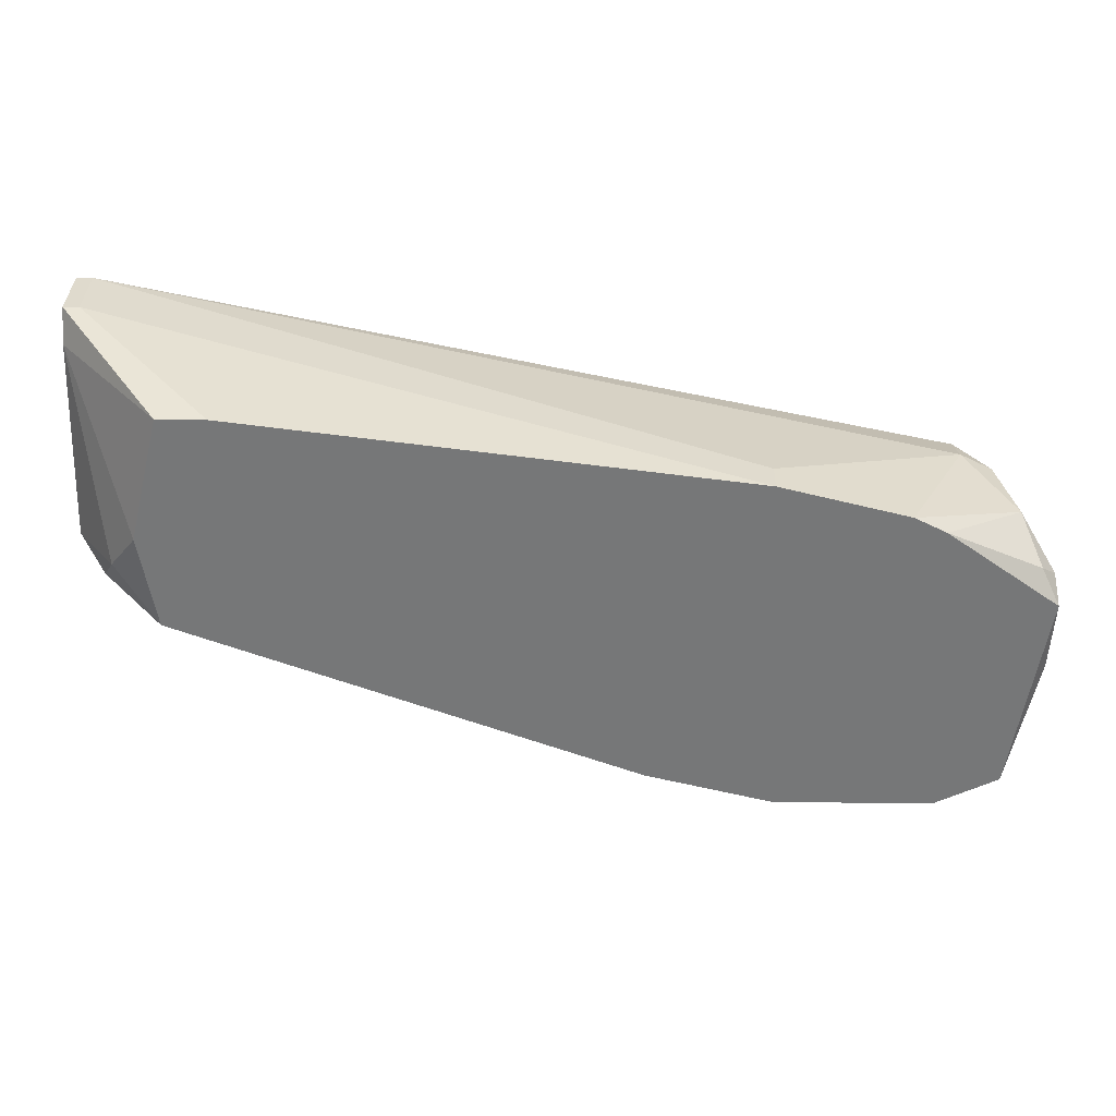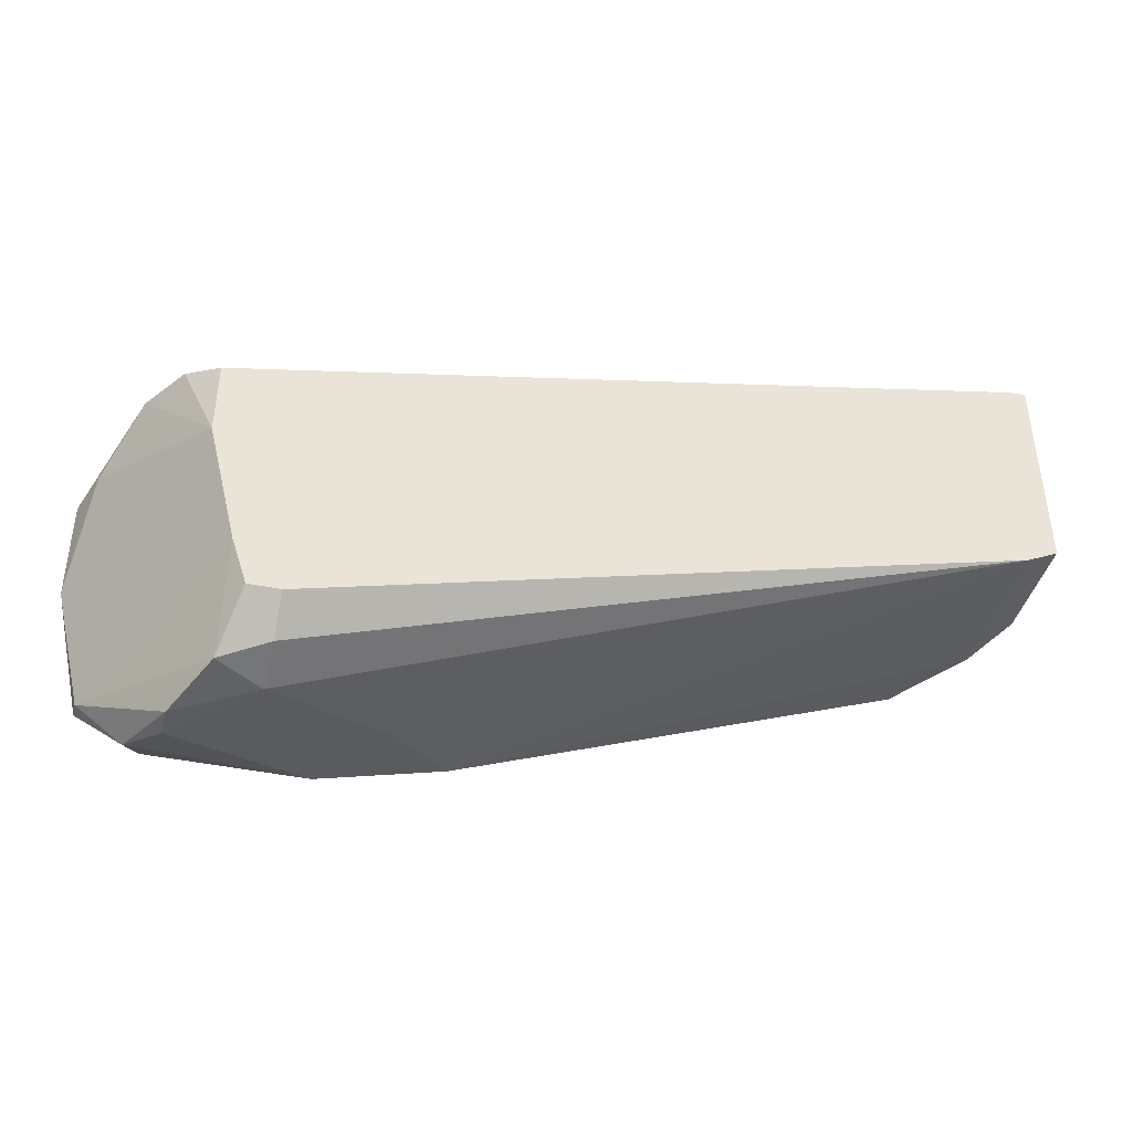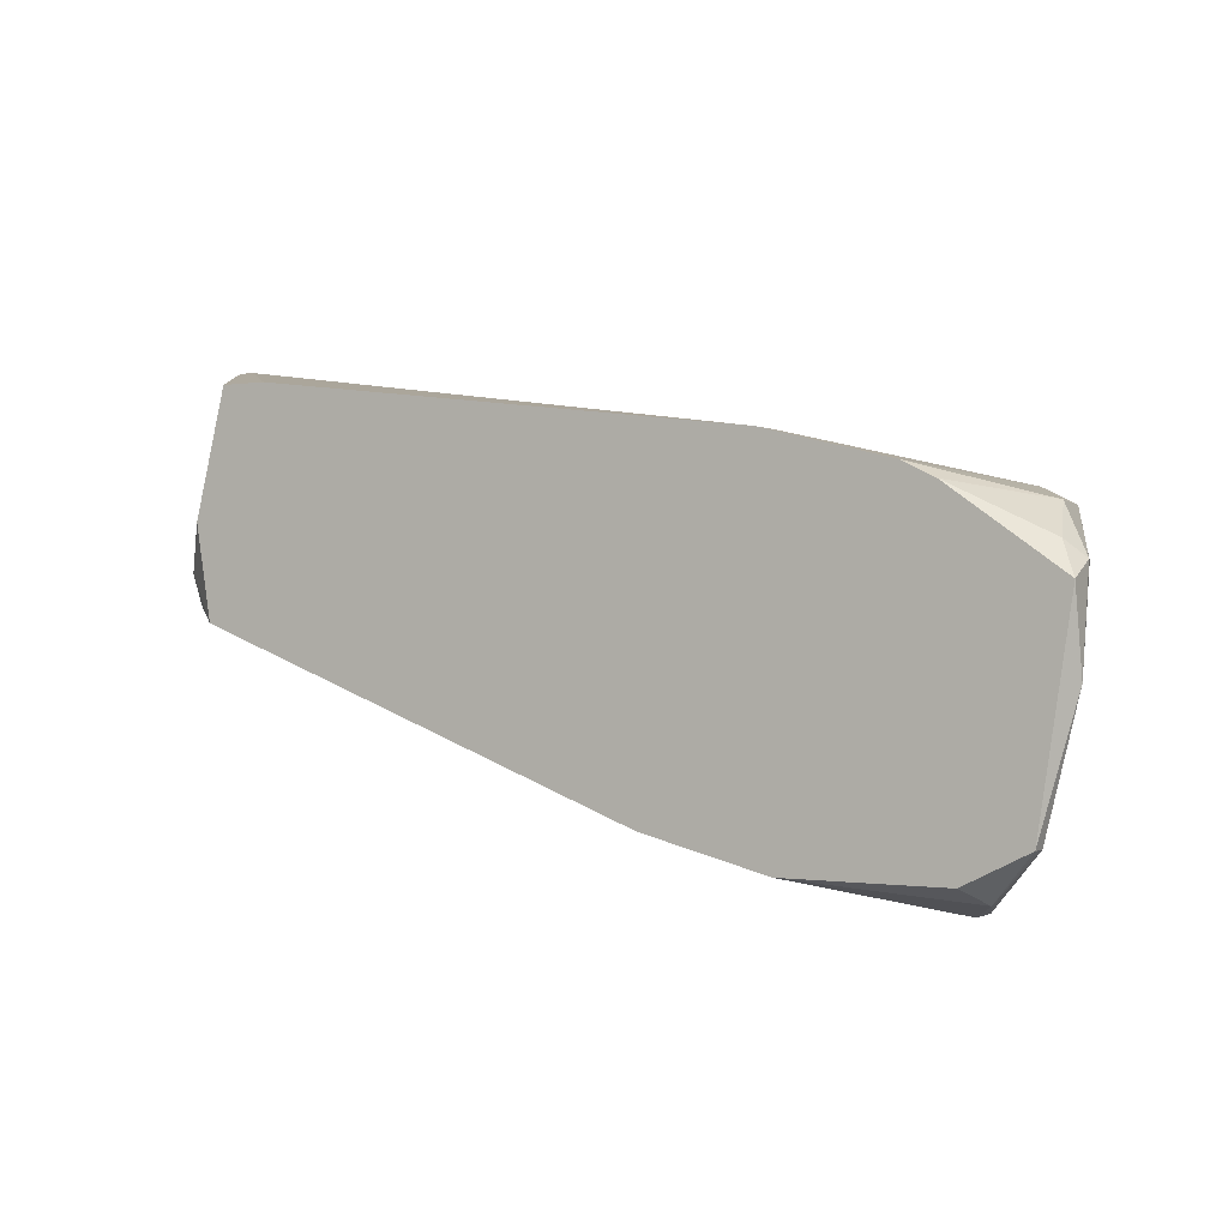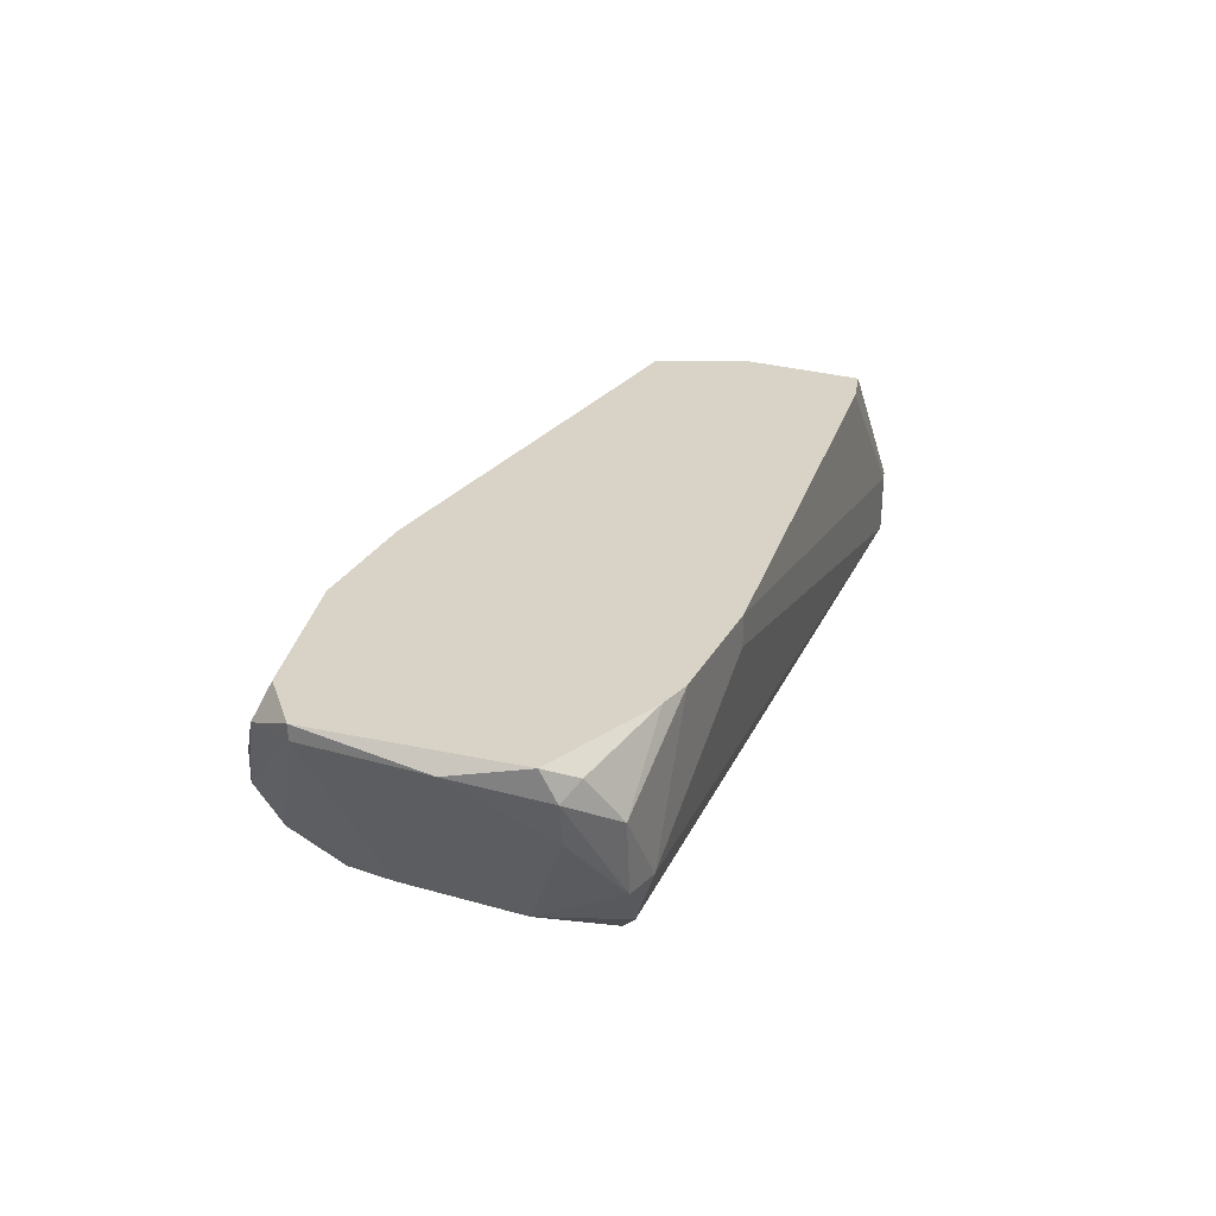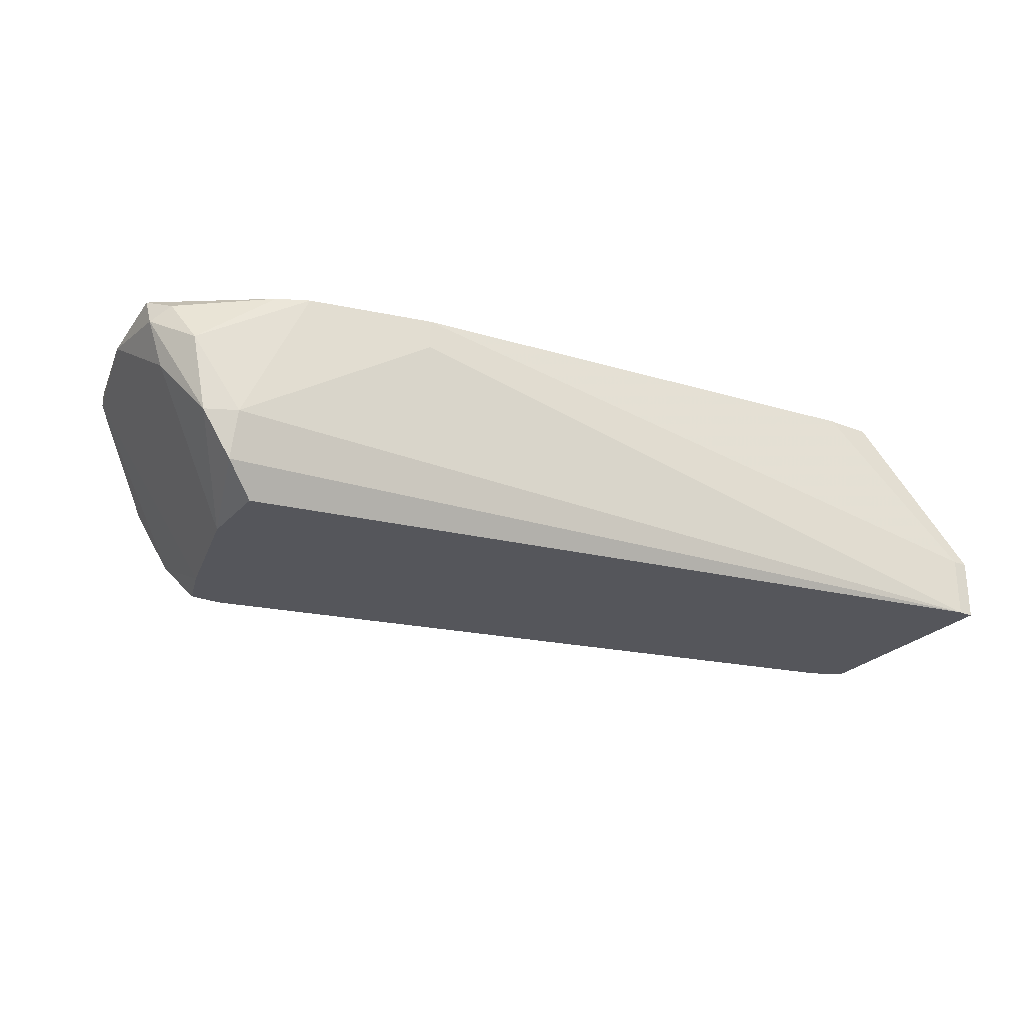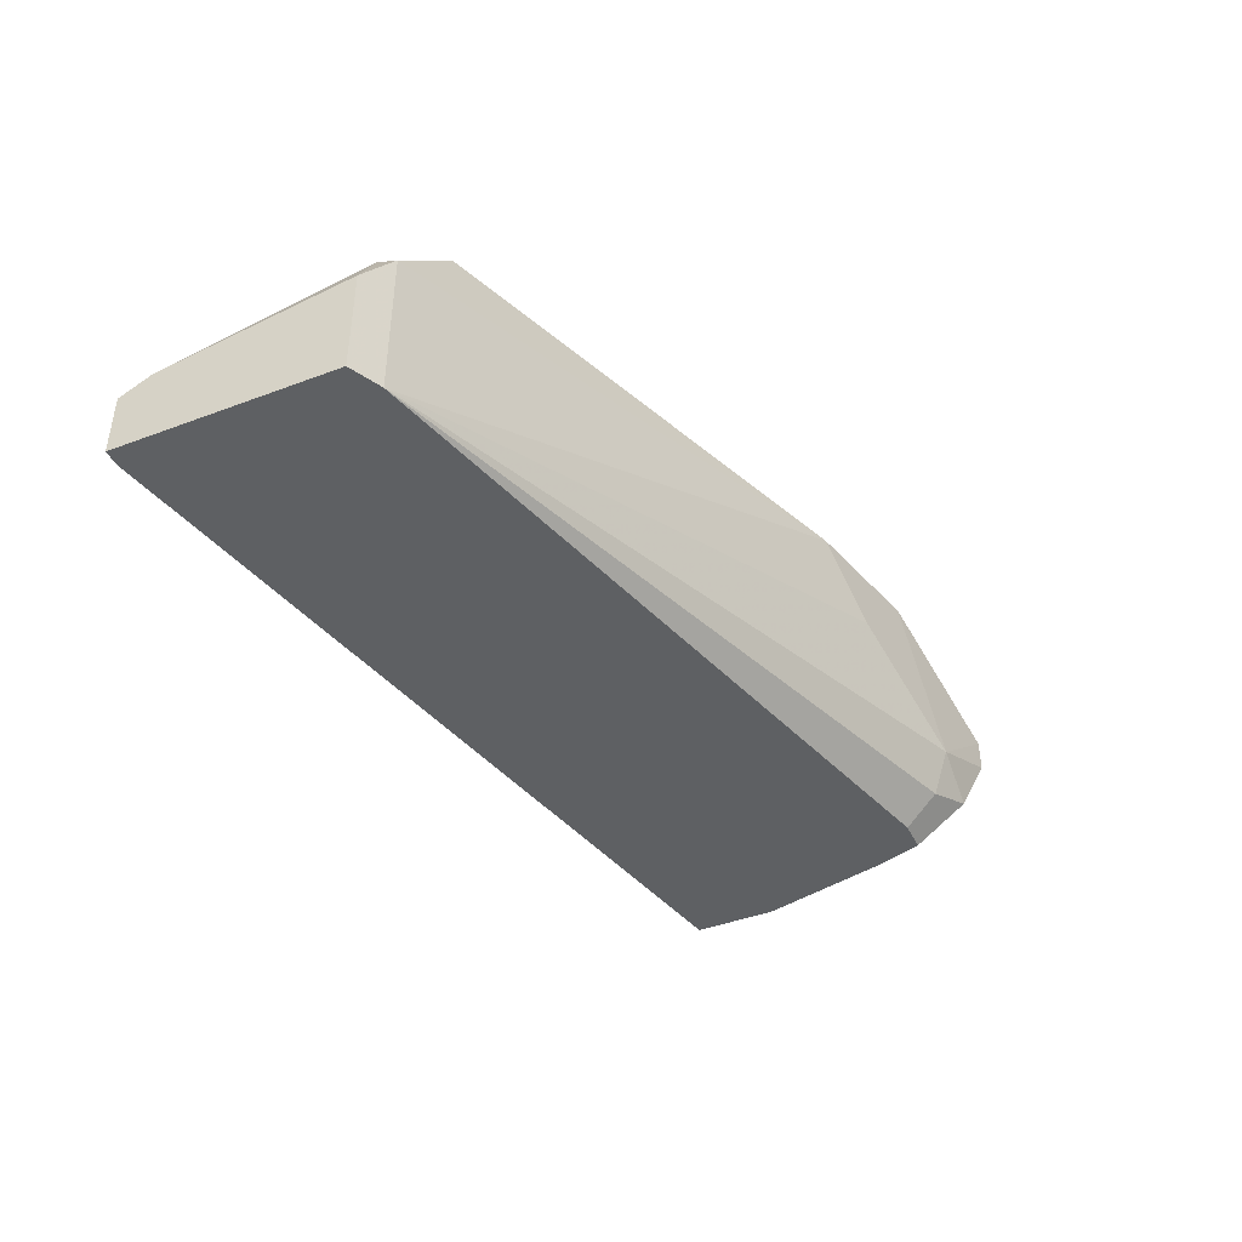
<metadata>
{"format":"obj","ext":"obj","renderer":"f3d","projection":"perspective","resolution":1024,"background":"white","views":[{"elev":32.9,"azim":-179.0,"up":"+Z"},{"elev":-41.5,"azim":-14.3,"up":"+Z"},{"elev":-0.5,"azim":-149.4,"up":"+Z"},{"elev":28.1,"azim":-80.6,"up":"+Y"},{"elev":-26.2,"azim":-32.4,"up":"+Y"},{"elev":-42.2,"azim":114.2,"up":"+Y"}]}
</metadata>
<code>
v 0.01081 0.05535 -0.008902
v -0.0421 0.04893 -0.02815
v -0.05974 0.05535 0.003919
v -0.05974 0.0329 -0.02174
v -0.05974 0.03771 -0.03136
v 0.01882 0.03931 0.01676
v 0.01882 0.0329 0.01676
v -0.06295 0.05535 0.002318
v -0.06295 0.04733 -0.03297
v -0.06295 0.04412 -0.03297
v -0.06295 0.0329 -0.000895
v -0.06295 0.0329 -0.008902
v 0.01562 0.05214 -0.004102
v 0.01241 0.05535 0.000711
v 0.009199 0.05535 0.01355
v 0.02043 0.03931 0.01676
v 0.02043 0.04412 -0.005704
v 0.02043 0.04092 0.01355
v 0.02043 0.0329 0.01676
v 0.02043 0.0329 -0.005704
v -0.04692 0.05535 0.007127
v -0.04692 0.05214 0.007127
v -0.06456 0.05535 -0.02975
v -0.07097 0.05535 -0.02655
v -0.07097 0.05375 -0.02655
v -0.07097 0.04893 0.000711
v -0.07419 0.05535 -0.005704
v -0.07419 0.05375 -0.01372
v -0.07419 0.05214 -0.004102
v 0.004392 0.05535 0.01355
v -0.04852 0.05535 -0.02975
v -0.06616 0.03611 0.000711
v -0.06616 0.05214 -0.03136
v -0.06616 0.04092 0.002318
v -0.06937 0.04092 0.000711
v -0.07257 0.04733 -0.004102
v -0.07257 0.05375 -0.002496
v -0.05494 0.03611 -0.02975
v -0.05494 0.04092 -0.03136
v -0.05494 0.0329 -0.02655
v -0.05814 0.0329 -0.02655
v 0.01722 0.0329 -0.00731
v 0.01722 0.04893 -0.00731
v -0.03569 0.05535 -0.02655
f 29 26 37
f 8 15 1
f 11 20 19
f 8 1 24
f 20 11 41
f 24 1 44
f 15 8 21
f 19 20 17
f 8 24 27
f 10 9 39
f 19 17 16
f 20 41 42
f 17 20 42
f 27 24 28
f 39 42 38
f 24 44 31
f 39 9 31
f 11 19 7
f 19 16 7
f 44 1 43
f 17 42 43
f 42 44 43
f 1 13 43
f 13 17 43
f 41 11 12
f 35 34 26
f 34 35 32
f 11 7 32
f 7 34 32
f 12 11 32
f 35 12 32
f 15 21 30
f 16 15 30
f 21 34 22
f 7 21 22
f 34 7 22
f 24 31 23
f 28 24 25
f 21 7 6
f 7 16 6
f 30 21 6
f 16 30 6
f 1 15 14
f 13 1 14
f 13 14 18
f 15 16 18
f 16 17 18
f 17 13 18
f 14 15 18
f 12 35 36
f 28 12 36
f 42 41 40
f 38 42 40
f 44 42 2
f 42 39 2
f 31 44 2
f 39 31 2
f 10 39 5
f 39 38 5
f 25 10 5
f 40 41 5
f 38 40 5
f 9 10 33
f 31 9 33
f 24 23 33
f 23 31 33
f 10 25 33
f 25 24 33
f 21 8 3
f 34 21 3
f 8 26 3
f 26 34 3
f 41 12 4
f 12 28 4
f 28 25 4
f 25 5 4
f 5 41 4
f 27 28 29
f 35 26 29
f 28 36 29
f 36 35 29
f 8 27 37
f 26 8 37
f 27 29 37

</code>
